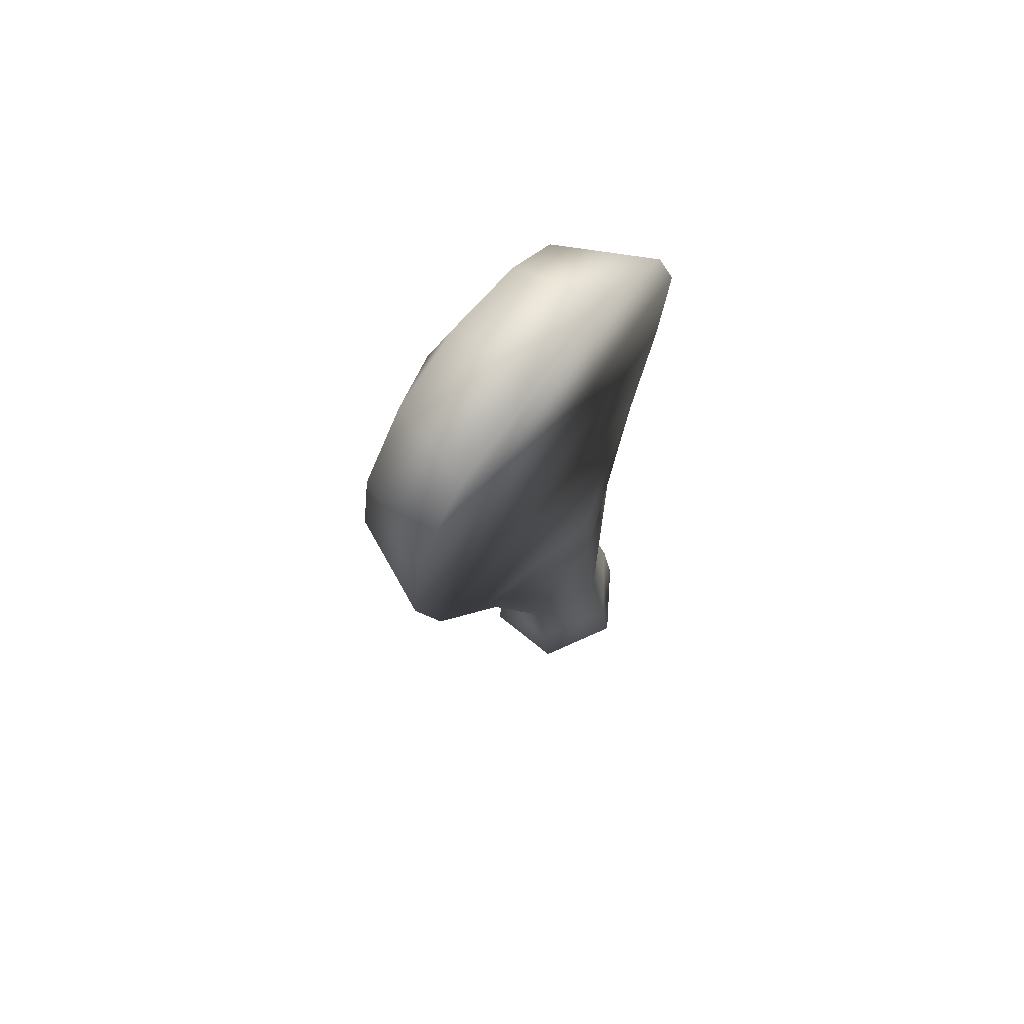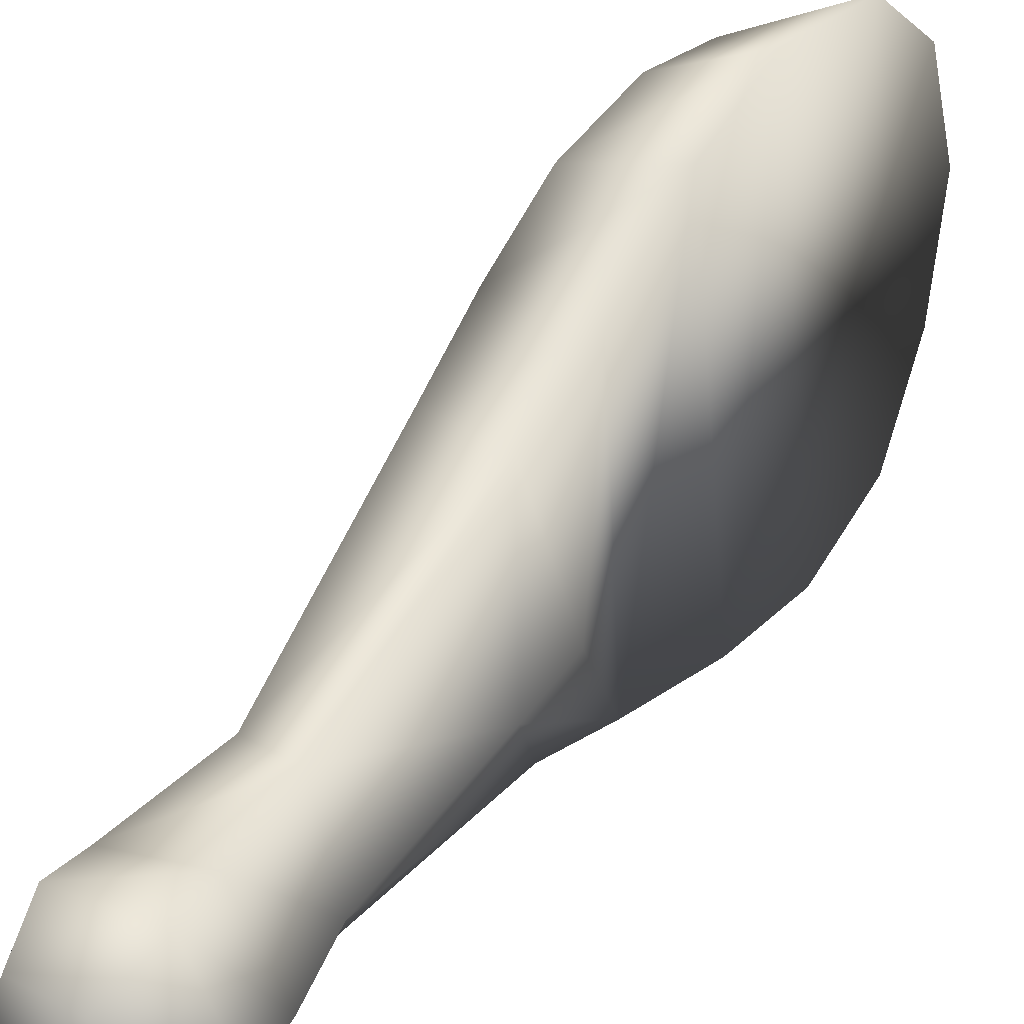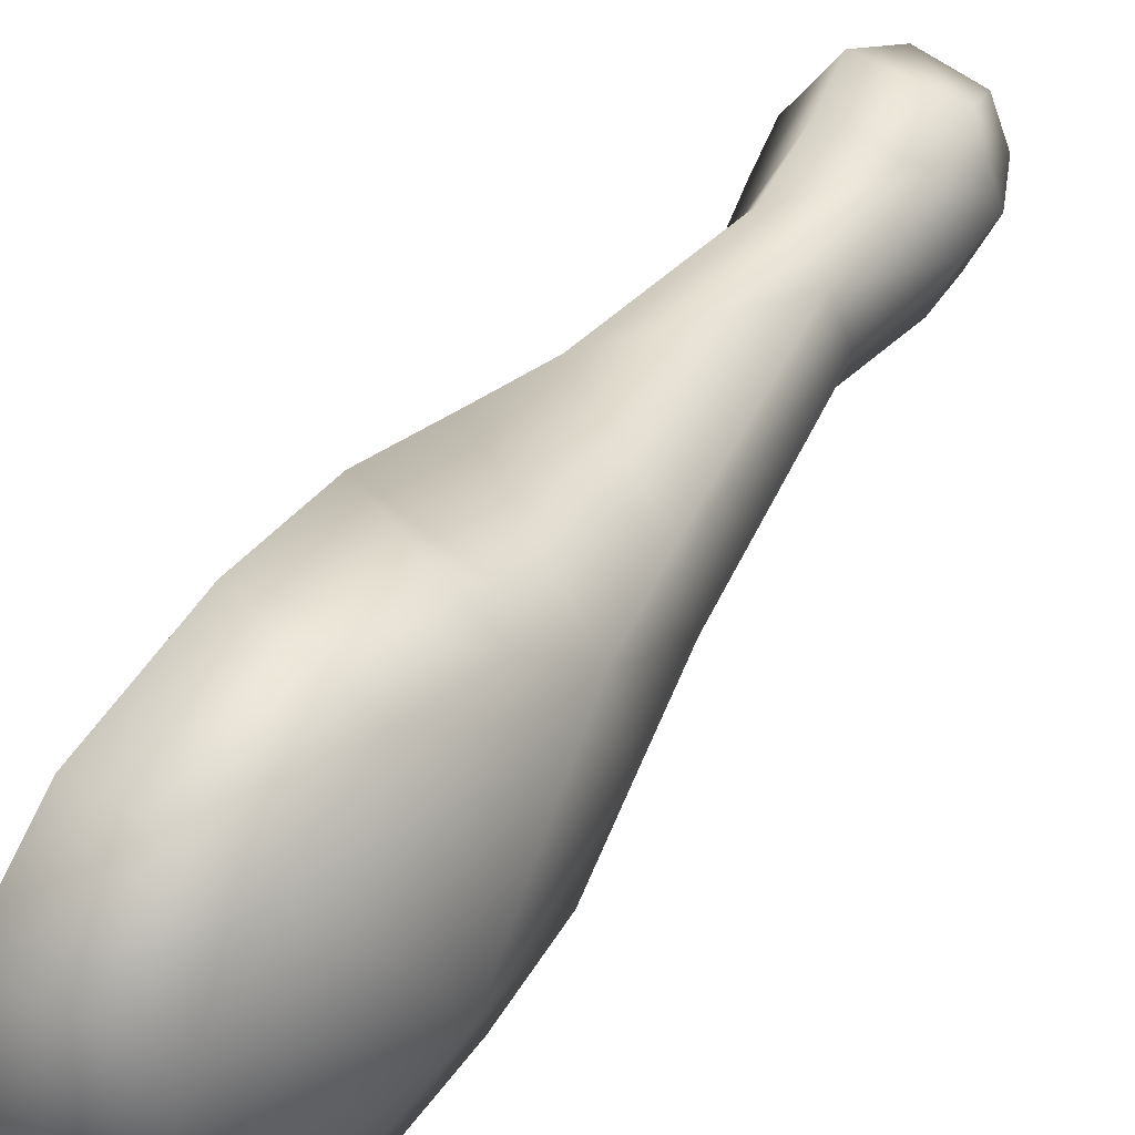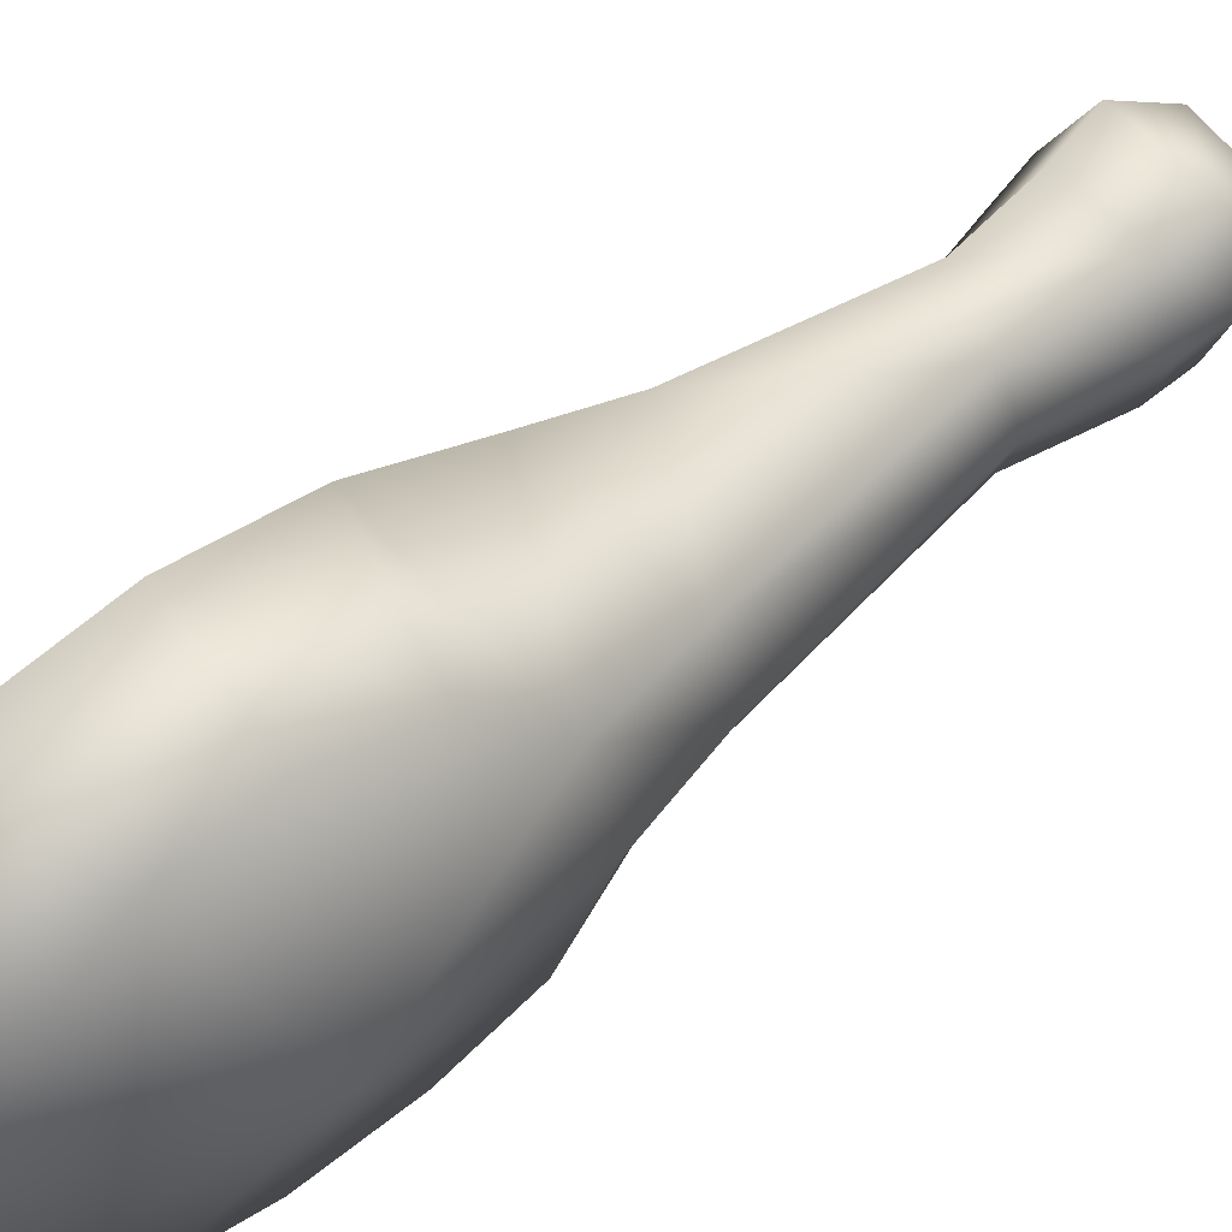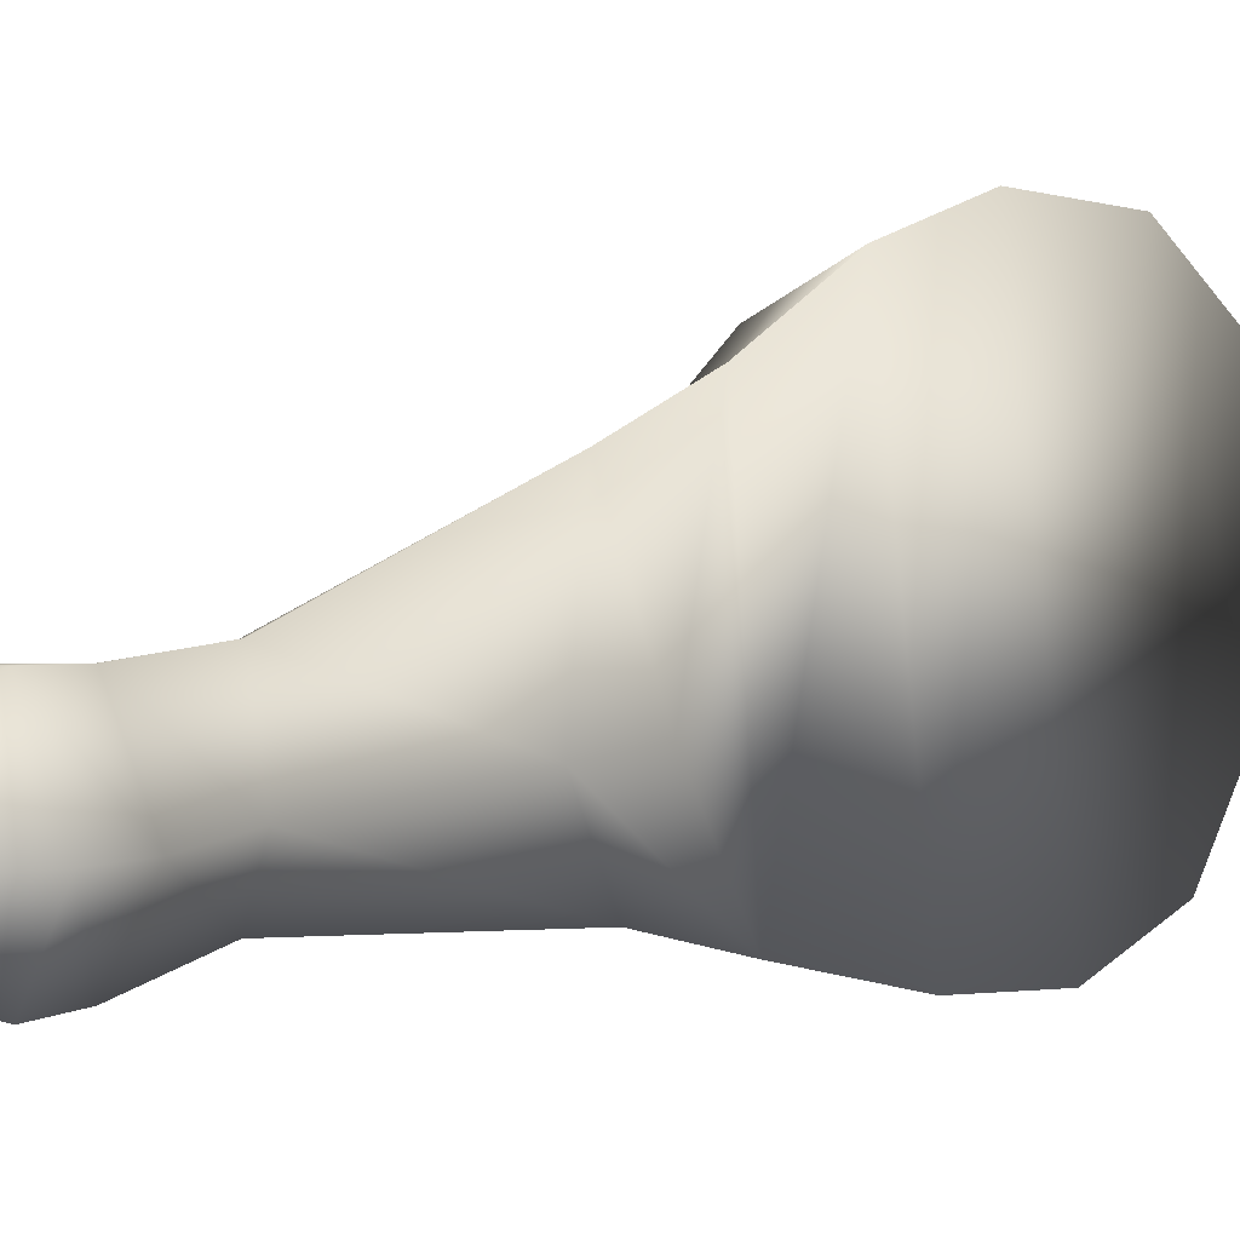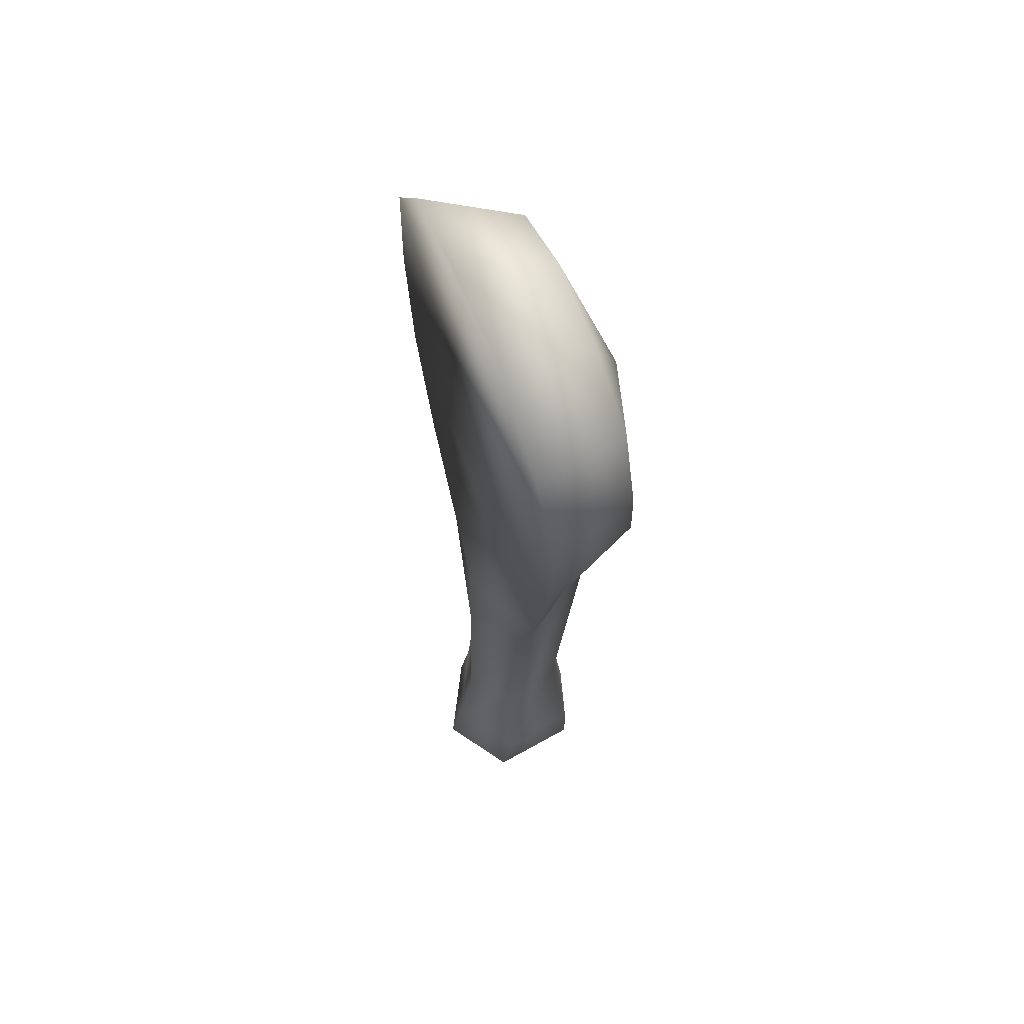
<metadata>
{"format":"obj","ext":"obj","renderer":"f3d","projection":"perspective","resolution":1024,"background":"white","views":[{"elev":69.6,"azim":36.1,"up":"+Y"},{"elev":33.7,"azim":32.5,"up":"+Z"},{"elev":50.2,"azim":-147.7,"up":"+Z"},{"elev":53.4,"azim":-132.8,"up":"+Z"},{"elev":5.0,"azim":44.9,"up":"+Z"},{"elev":62.2,"azim":157.2,"up":"+Y"}]}
</metadata>
<code>
o foot_LP.001_horse_LP.007_horse_LP.001_Cube.001
v -0.06558 0.4274 0.889
v -0.04445 0.7615 0.6144
v -0.4743 0.6055 0.4675
v -0.4783 0.2975 0.7055
v -0.05903 -0.5462 0.8161
v -0.5313 -0.4434 0.6377
v -0.6026 -0.6899 0.371
v -0.04157 -0.9987 0.5725
v -0.7142 7.5e-05 0.004393
v -0.4881 -0.07691 0.7545
v -0.4666 0.7357 0.1001
v -0.4624 0.657 -0.2788
v -0.4825 0.05001 -0.6766
v -0.5205 -0.3209 -0.6196
v -0.6353 -0.7524 -0.06805
v -0.03388 0.1549 -0.8659
v -0.4791 0.4109 -0.5684
v -0.02591 0.5679 -0.7049
v -0.04265 -0.32 -0.8251
v -0.04081 -0.8936 -0.6762
v -0.575 -0.6129 -0.4357
v -0.03578 0.8223 -0.3315
v -0.02821 0.8972 0.1647
v -0.3334 -2.687 -0.4832
v 0.003745 -2.677 -0.5405
v 0.05939 -2.9 -0.5385
v -0.3306 -2.891 -0.4945
v 0.1982 -2.674 -0.2517
v 0.0163 -2.677 0.07351
v 0.06012 -2.9 0.08796
v 0.2458 -2.907 -0.2433
v -0.4117 -2.701 -0.2439
v -0.4205 -2.903 -0.24
v -0.3238 -2.698 0.01422
v -0.2994 -2.908 0.06636
v -0.3313 -3.108 -0.2441
v -0.2623 -3.091 -0.04306
v -0.01319 -3.118 -0.02559
v 0.1313 -3.131 -0.2484
v -0.03036 -3.129 -0.4555
v -0.2613 -3.114 -0.4215
v 0.06943 -1.266 -0.1767
v -0.07602 -0.09083 0.9423
v -0.2946 -2.233 -0.3803
v -0.3583 -2.237 -0.2005
v -0.03028 -2.311 -0.4658
v 0.1207 -2.37 -0.2347
v -0.03347 -2.297 0.08994
v -0.288 -2.207 0.02001
v -0.505 -1.137 0.2746
v -0.0583 -1.38 0.4099
v -0.04914 -1.297 -0.5625
v -0.5395 -1.19 -0.08502
v -0.4263 -1.075 -0.3847
v 0.08876 -1.591 -0.1938
f 1 2 3 4
f 5 6 7 8
f 9 10 4
f 9 11 12
f 9 13 14
f 9 15 7
f 16 13 17 18
f 19 20 21 14
f 22 18 17 12
f 23 11 3 2
f 24 25 26 27
f 28 29 30 31
f 32 24 27 33
f 25 28 31 26
f 34 32 33 35
f 29 34 35 30
f 30 35 38
f 35 37 38
f 39 36 41 40
f 27 26 40
f 27 40 41
f 35 33 36 37
f 26 31 40
f 31 39 40
f 38 37 36 39
f 44 46 25 24
f 46 47 28 25
f 48 49 34 29
f 49 45 32 34
f 47 48 29 28
f 45 44 24 32
f 2 22 23
f 33 27 41 36
f 23 22 12 11
f 16 19 14 13
f 43 1 4 10
f 43 10 6 5
f 11 9 3
f 3 9 4
f 10 9 6
f 6 9 7
f 15 9 21
f 21 9 14
f 13 9 17
f 17 9 12
f 1 18 22 2
f 8 42 20
f 1 43 16 18
f 43 5 19 16
f 5 8 20 19
f 31 30 38 39
f 54 52 46 44
f 52 55 47 46
f 51 50 49 48
f 50 53 45 49
f 55 51 48 47
f 53 54 44 45
f 8 7 50 51
f 15 21 54 53
f 42 8 51 55
f 20 42 55 52
f 21 20 52 54
f 7 15 53 50

</code>
